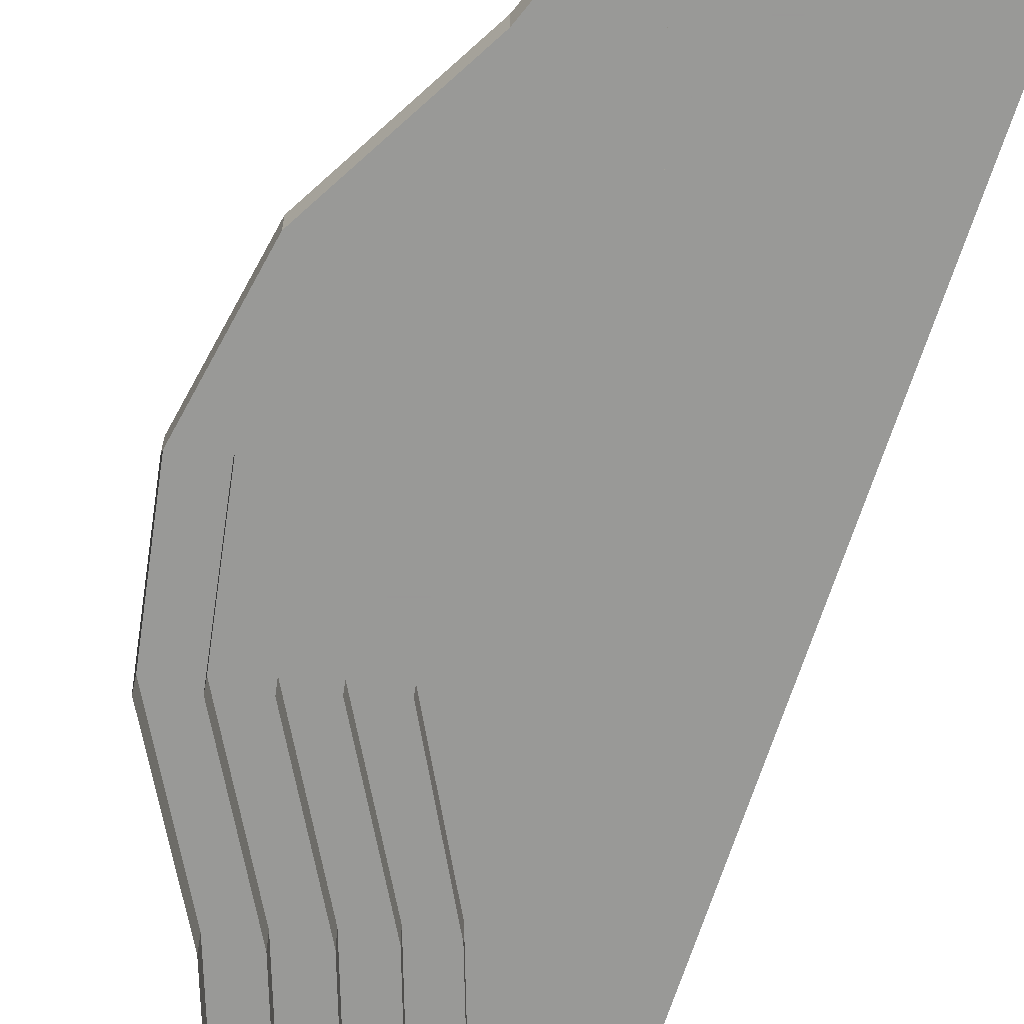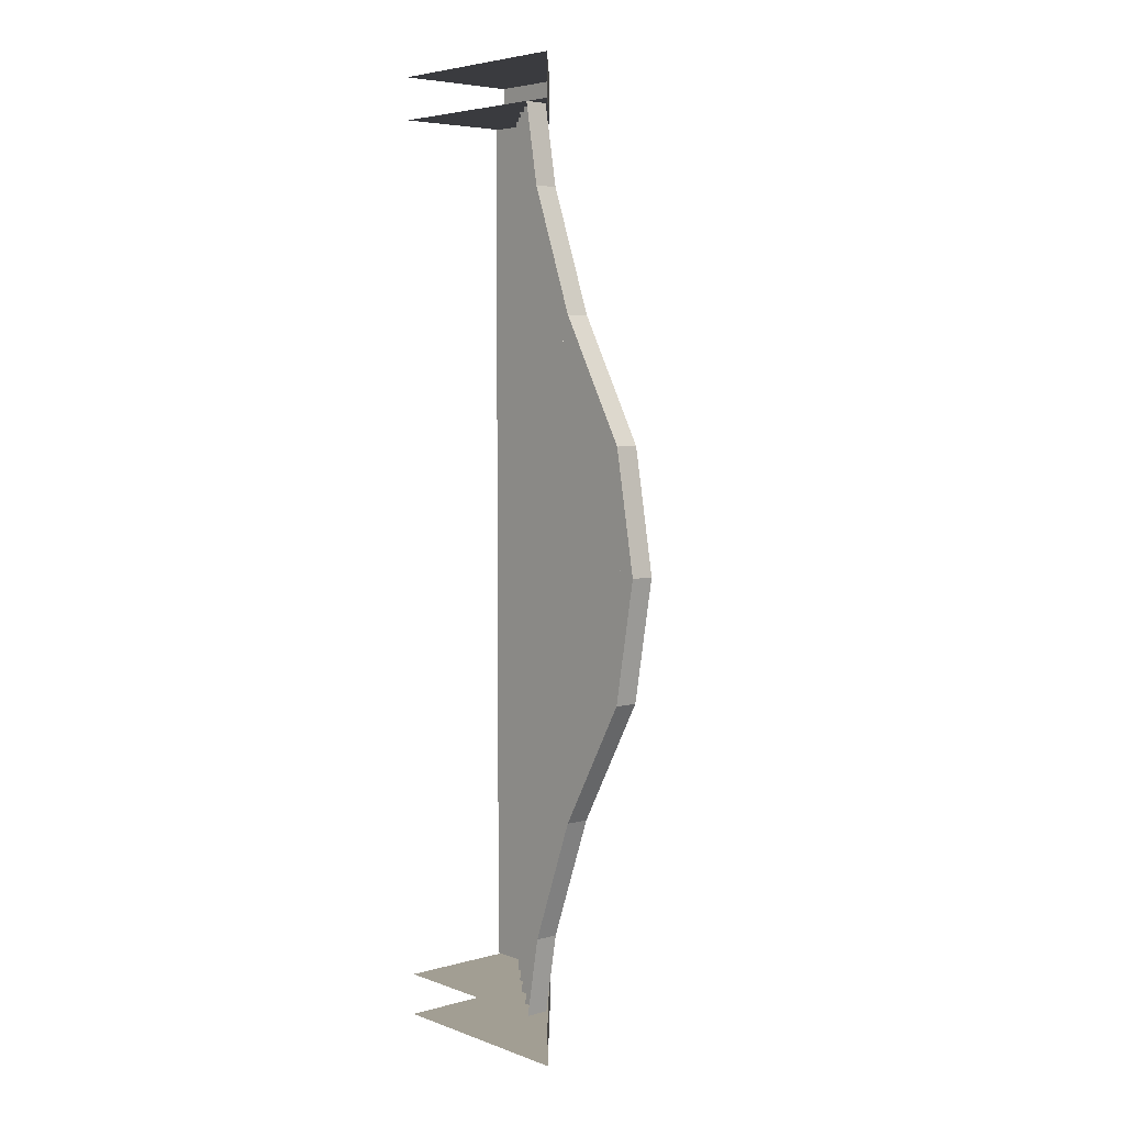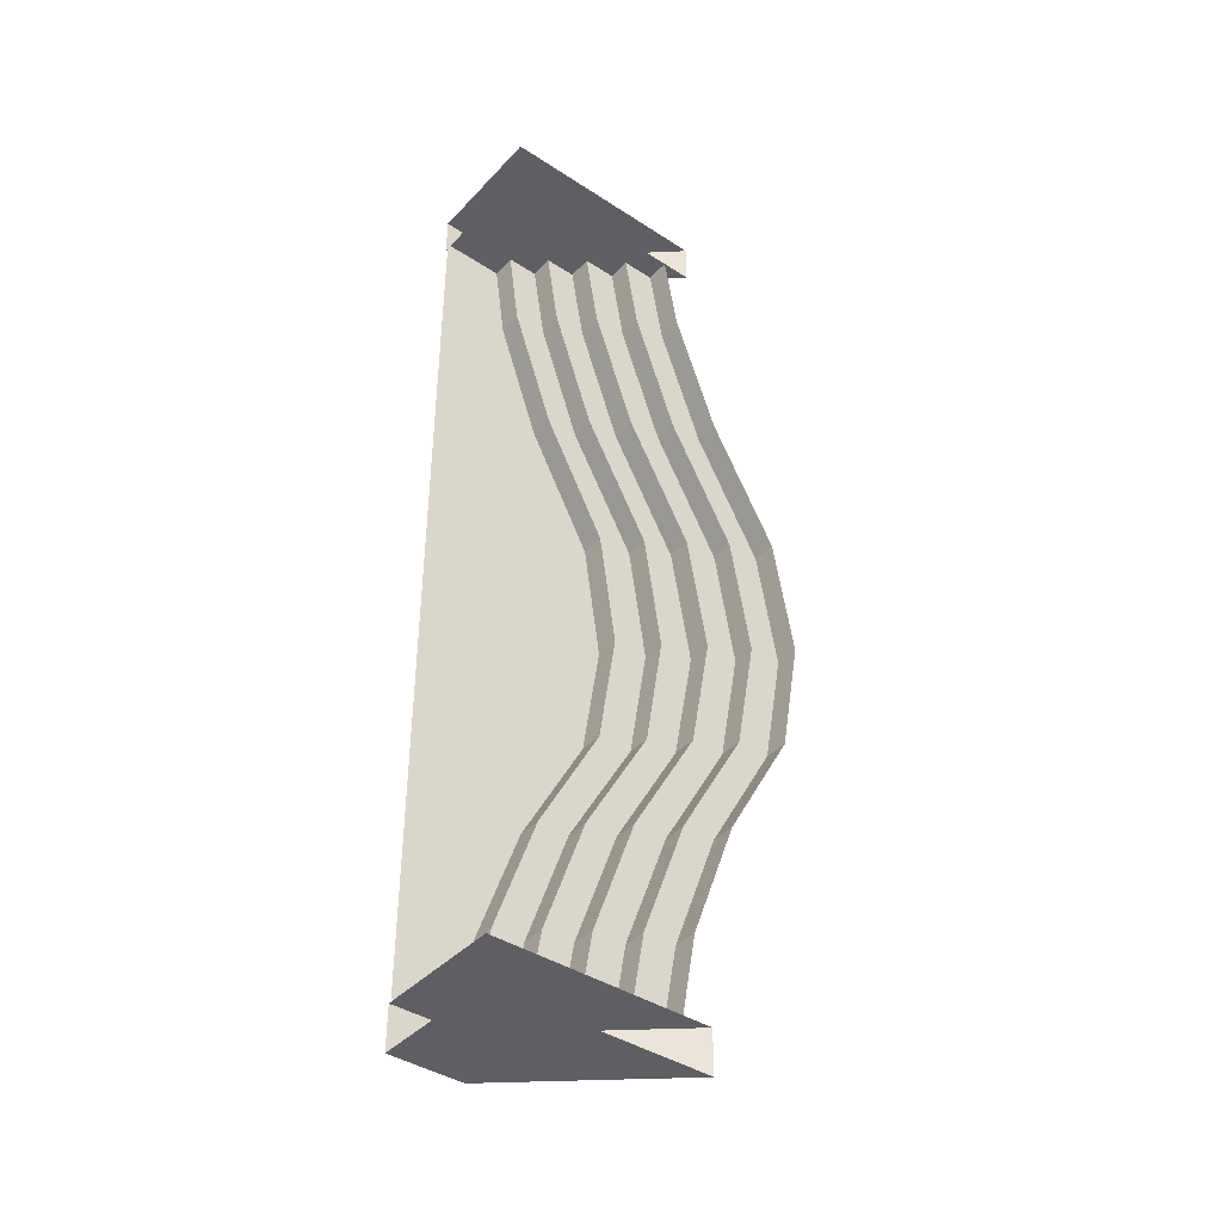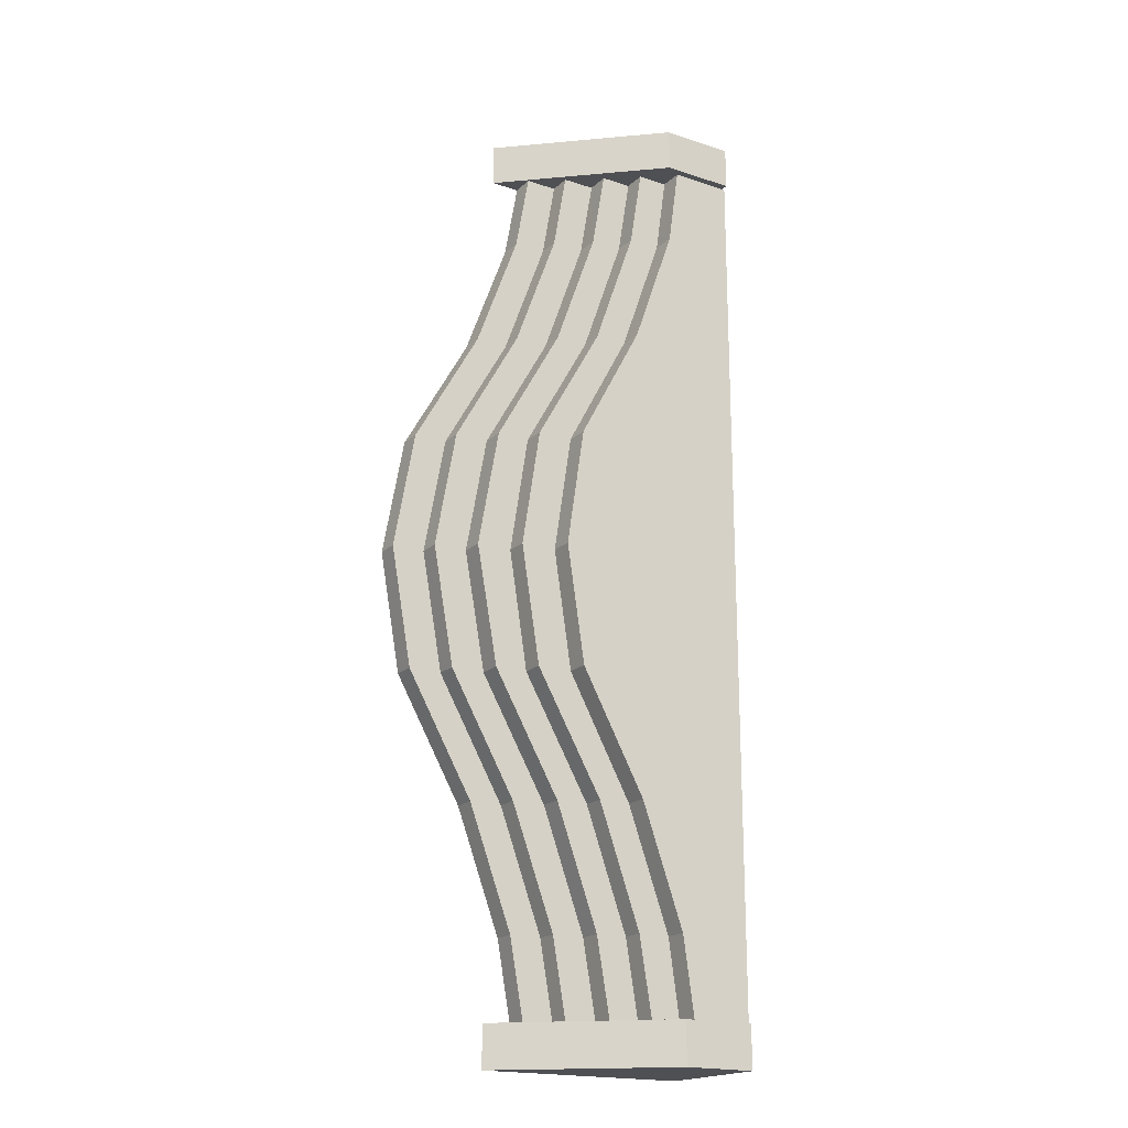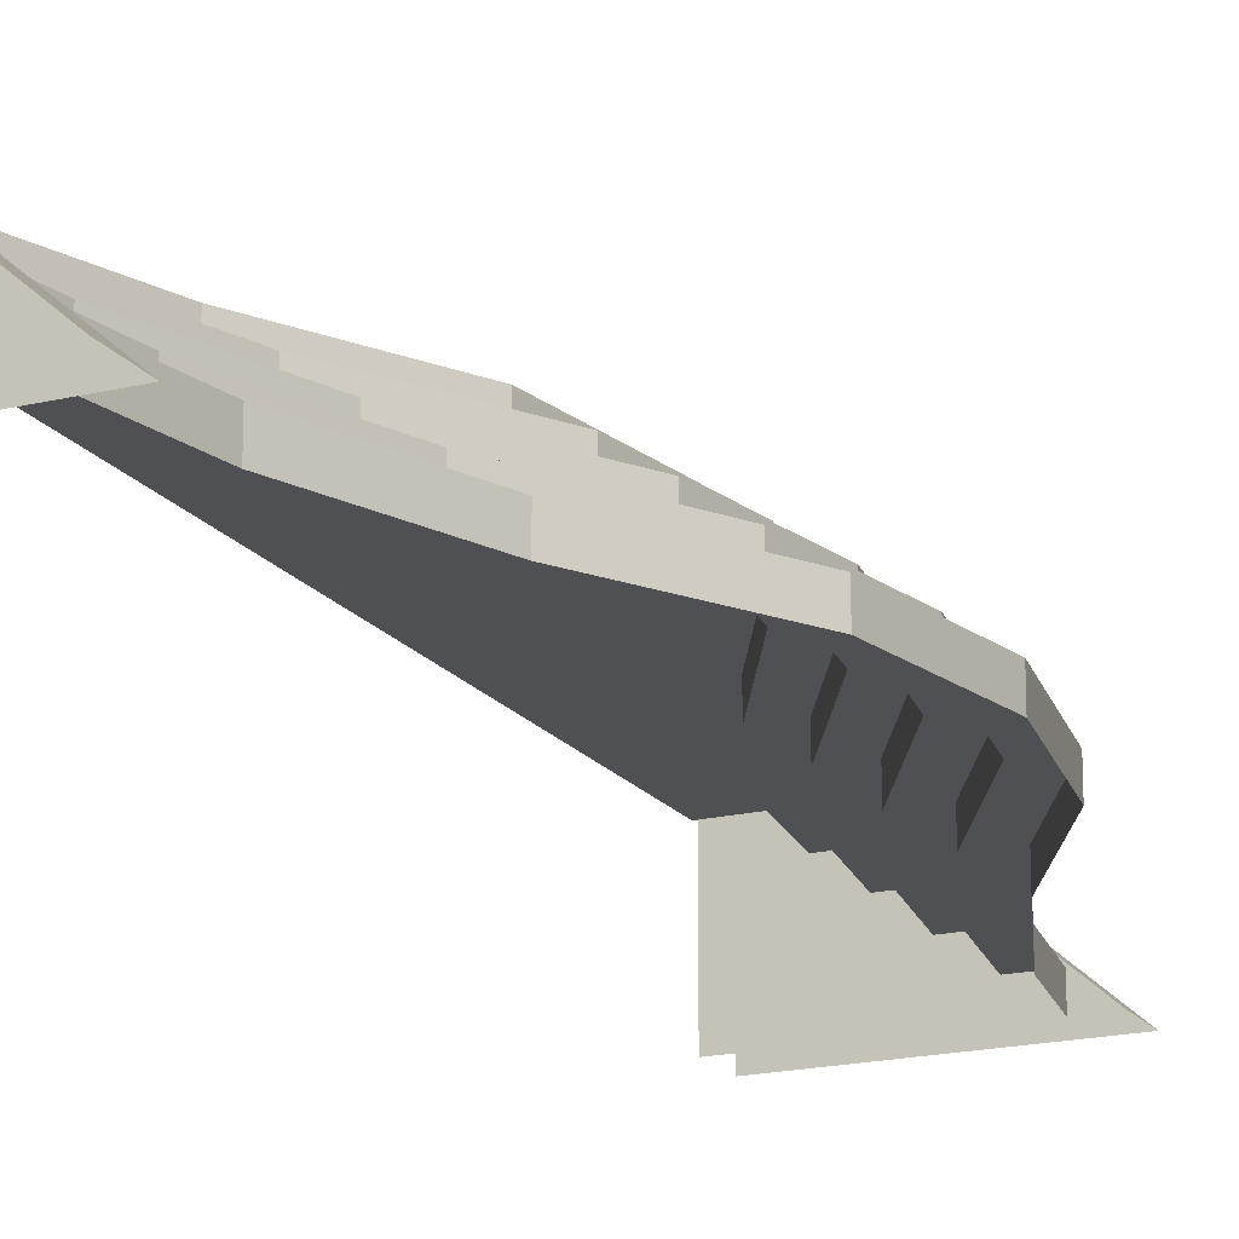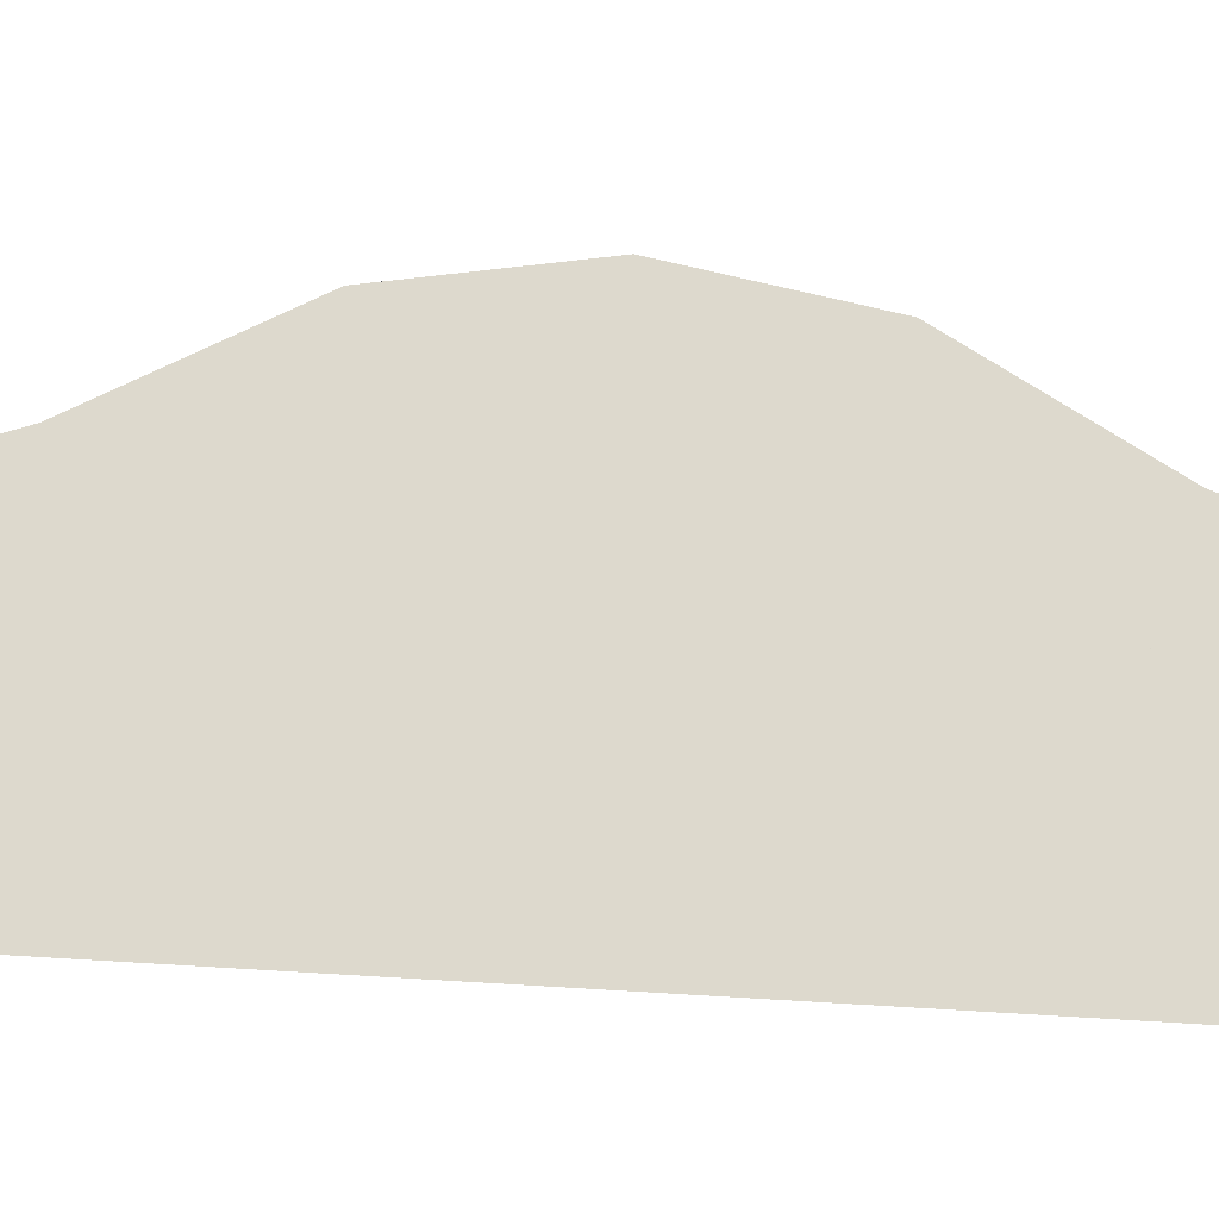
<metadata>
{"format":"obj","ext":"obj","renderer":"f3d","projection":"perspective","resolution":1024,"background":"white","views":[{"elev":-68.8,"azim":-18.2,"up":"+Z"},{"elev":5.1,"azim":-131.1,"up":"+Y"},{"elev":-40.9,"azim":141.5,"up":"+Y"},{"elev":-19.2,"azim":-31.7,"up":"+Y"},{"elev":-18.5,"azim":-154.8,"up":"+Z"},{"elev":72.0,"azim":93.4,"up":"+Z"}]}
</metadata>
<code>
g huodong_fuben_362_pingtai03
v 84.38 347.1 74.16
v 75.51 284.6 74.16
v 75.51 284.6 93.03
v 84.38 347.1 93.03
v 41.82 188.7 74.16
v 41.82 188.7 93.03
v -9.149 93.81 74.16
v -9.149 93.81 93.03
v -23.3 4e-06 74.16
v -23.3 4e-06 93.03
v 60 347.1 74.16
v 49.84 284.6 74.16
v 75.51 284.6 74.16
v 84.38 347.1 74.16
v 16.23 188.7 74.16
v 41.82 188.7 74.16
v -37.05 93.81 74.16
v -9.149 93.81 74.16
v -51.81 6e-06 74.16
v -23.3 4e-06 74.16
v 60.01 347.1 55.91
v 49.84 284.6 55.91
v 49.84 284.6 74.16
v 60 347.1 74.16
v 16.22 188.7 55.91
v 16.23 188.7 74.16
v -37.05 93.81 55.91
v -37.05 93.81 74.16
v -51.81 5e-06 55.91
v -51.81 6e-06 74.16
v 35.28 347.1 55.91
v 24.53 284.6 55.91
v 49.84 284.6 55.91
v 60.01 347.1 55.91
v -9.651 188.7 55.91
v 16.22 188.7 55.91
v -63.03 93.81 55.91
v -37.05 93.81 55.91
v -79.94 8e-06 55.91
v -51.81 5e-06 55.91
v 35.28 347.1 36.9
v 24.53 284.6 36.9
v 24.53 284.6 55.91
v 35.28 347.1 55.91
v -9.65 188.7 36.9
v -9.651 188.7 55.91
v -63.03 93.81 36.9
v -63.03 93.81 55.91
v -79.94 7e-06 36.9
v -79.94 8e-06 55.91
v 9.205 347.1 36.9
v -1.622 284.6 36.9
v 24.53 284.6 36.9
v 35.28 347.1 36.9
v -36.5 188.7 36.9
v -9.65 188.7 36.9
v -89.92 93.81 36.9
v -63.03 93.81 36.9
v -106.7 9e-06 36.9
v -79.94 7e-06 36.9
v 9.206 347.1 18.86
v -1.621 284.6 18.86
v -1.622 284.6 36.9
v 9.205 347.1 36.9
v -36.5 188.7 18.86
v -36.5 188.7 36.9
v -89.92 93.81 18.86
v -89.92 93.81 36.9
v -106.7 9e-06 18.86
v -106.7 9e-06 36.9
v -16.23 347.1 18.86
v -27.36 284.6 18.86
v -1.621 284.6 18.86
v 9.206 347.1 18.86
v -62.66 188.7 18.86
v -36.5 188.7 18.86
v -116.1 93.81 18.86
v -89.92 93.81 18.86
v -132.8 1.1e-05 18.86
v -106.7 9e-06 18.86
v -16.23 347.1 0.243
v -27.36 284.6 0.243
v -27.36 284.6 18.86
v -16.23 347.1 18.86
v -62.66 188.7 0.243
v -62.66 188.7 18.86
v -116.1 93.81 0.243
v -116.1 93.81 18.86
v -132.8 1.1e-05 0.2427
v -132.8 1.1e-05 18.86
v 84.38 -347.1 74.16
v 84.38 -347.1 93.03
v 75.51 -284.6 93.03
v 75.51 -284.6 74.16
v 41.82 -188.7 93.03
v 41.82 -188.7 74.16
v -9.149 -93.81 93.03
v -9.149 -93.81 74.16
v 60 -347.1 74.16
v 84.38 -347.1 74.16
v 75.51 -284.6 74.16
v 49.84 -284.6 74.16
v 41.82 -188.7 74.16
v 16.23 -188.7 74.16
v -9.149 -93.81 74.16
v -37.05 -93.81 74.16
v 60.01 -347.1 55.91
v 60 -347.1 74.16
v 49.84 -284.6 74.16
v 49.84 -284.6 55.91
v 16.23 -188.7 74.16
v 16.22 -188.7 55.91
v -37.05 -93.81 74.16
v -37.05 -93.81 55.91
v 35.28 -347.1 55.91
v 60.01 -347.1 55.91
v 49.84 -284.6 55.91
v 24.53 -284.6 55.91
v 16.22 -188.7 55.91
v -9.651 -188.7 55.91
v -37.05 -93.81 55.91
v -63.03 -93.81 55.91
v 35.28 -347.1 36.9
v 35.28 -347.1 55.91
v 24.53 -284.6 55.91
v 24.53 -284.6 36.9
v -9.651 -188.7 55.91
v -9.65 -188.7 36.9
v -63.03 -93.81 55.91
v -63.03 -93.81 36.9
v 9.205 -347.1 36.9
v 35.28 -347.1 36.9
v 24.53 -284.6 36.9
v -1.622 -284.6 36.9
v -9.65 -188.7 36.9
v -36.5 -188.7 36.9
v -63.03 -93.81 36.9
v -89.92 -93.81 36.9
v 9.205 -347.1 18.86
v 9.205 -347.1 36.9
v -1.622 -284.6 36.9
v -1.621 -284.6 18.86
v -36.5 -188.7 36.9
v -36.5 -188.7 18.86
v -89.92 -93.81 36.9
v -89.92 -93.81 18.86
v -16.23 -347.1 18.86
v 9.205 -347.1 18.86
v -1.621 -284.6 18.86
v -27.36 -284.6 18.86
v -36.5 -188.7 18.86
v -62.66 -188.7 18.86
v -89.92 -93.81 18.86
v -116.1 -93.81 18.86
v -16.23 -347.1 0.243
v -16.23 -347.1 18.86
v -27.36 -284.6 18.86
v -27.36 -284.6 0.243
v -62.66 -188.7 18.86
v -62.66 -188.7 0.243
v -116.1 -93.81 18.86
v -116.1 -93.81 0.243
f 1 2 3
f 3 4 1
f 2 5 6
f 6 3 2
f 5 7 8
f 8 6 5
f 7 9 10
f 10 8 7
f 11 12 13
f 13 14 11
f 12 15 16
f 16 13 12
f 15 17 18
f 18 16 15
f 17 19 20
f 20 18 17
f 21 22 23
f 23 24 21
f 22 25 26
f 26 23 22
f 25 27 28
f 28 26 25
f 27 29 30
f 30 28 27
f 31 32 33
f 33 34 31
f 32 35 36
f 36 33 32
f 35 37 38
f 38 36 35
f 37 39 40
f 40 38 37
f 41 42 43
f 43 44 41
f 42 45 46
f 46 43 42
f 45 47 48
f 48 46 45
f 47 49 50
f 50 48 47
f 51 52 53
f 53 54 51
f 52 55 56
f 56 53 52
f 55 57 58
f 58 56 55
f 57 59 60
f 60 58 57
f 61 62 63
f 63 64 61
f 62 65 66
f 66 63 62
f 65 67 68
f 68 66 65
f 67 69 70
f 70 68 67
f 71 72 73
f 73 74 71
f 72 75 76
f 76 73 72
f 75 77 78
f 78 76 75
f 77 79 80
f 80 78 77
f 81 82 83
f 83 84 81
f 82 85 86
f 86 83 82
f 85 87 88
f 88 86 85
f 87 89 90
f 90 88 87
f 91 92 93
f 93 94 91
f 94 93 95
f 95 96 94
f 96 95 97
f 97 98 96
f 98 97 10
f 10 9 98
f 99 100 101
f 101 102 99
f 102 101 103
f 103 104 102
f 104 103 105
f 105 106 104
f 106 105 20
f 20 19 106
f 107 108 109
f 109 110 107
f 110 109 111
f 111 112 110
f 112 111 113
f 113 114 112
f 114 113 30
f 30 29 114
f 115 116 117
f 117 118 115
f 118 117 119
f 119 120 118
f 120 119 121
f 121 122 120
f 122 121 40
f 40 39 122
f 123 124 125
f 125 126 123
f 126 125 127
f 127 128 126
f 128 127 129
f 129 130 128
f 130 129 50
f 50 49 130
f 131 132 133
f 133 134 131
f 134 133 135
f 135 136 134
f 136 135 137
f 137 138 136
f 138 137 60
f 60 59 138
f 139 140 141
f 141 142 139
f 142 141 143
f 143 144 142
f 144 143 145
f 145 146 144
f 146 145 70
f 70 69 146
f 147 148 149
f 149 150 147
f 150 149 151
f 151 152 150
f 152 151 153
f 153 154 152
f 154 153 80
f 80 79 154
f 155 156 157
f 157 158 155
f 158 157 159
f 159 160 158
f 160 159 161
f 161 162 160
f 162 161 90
f 90 89 162
g huodong_fuben_362_pingtai03
v 132.8 93.81 93.02
v 132.8 188.7 93.02
v 41.82 188.7 93.03
v -9.149 93.81 93.03
v 132.8 347.1 93.02
v 84.38 347.1 93.03
v 75.51 284.6 93.03
v 132.8 284.6 93.02
v 132.8 -8e-06 93.02
v -23.3 4e-06 93.03
v 130.4 380.6 0.243
v -39.48 380.6 0.243
v 72.54 380.6 99.16
v 130.4 380.6 99.16
v 130.4 380.6 99.16
v 72.54 380.6 99.16
v 72.54 347.1 99.16
v 130.4 347.1 99.16
v -39.48 380.6 0.243
v -39.48 347.1 0.243
v 72.54 347.1 99.16
v -39.48 347.1 0.243
v 130.4 347.1 0.4045
v 130.4 347.1 99.16
v 132.8 -93.81 93.02
v -9.149 -93.81 93.03
v 41.82 -188.7 93.03
v 132.8 -188.7 93.02
v 132.8 -347.1 93.02
v 132.8 -284.6 93.02
v 75.51 -284.6 93.03
v 84.38 -347.1 93.03
v 130.4 -380.6 0.243
v 130.4 -380.6 99.16
v 72.54 -380.6 99.16
v -39.48 -380.6 0.243
v 130.4 -380.6 99.16
v 130.4 -347.1 99.16
v 72.54 -347.1 99.16
v 72.54 -380.6 99.16
v -39.48 -380.6 0.243
v -39.48 -347.1 0.243
v 72.54 -347.1 99.16
v 130.4 -347.1 99.16
v 130.4 -347.1 0.4045
v -39.48 -347.1 0.243
f 163 164 165
f 165 166 163
f 167 168 169
f 169 170 167
f 164 170 169
f 169 165 164
f 171 163 166
f 166 172 171
f 173 174 175
f 175 176 173
f 177 178 179
f 179 180 177
f 181 182 179
f 179 178 181
f 183 184 185
f 185 186 183
f 187 188 189
f 189 190 187
f 191 192 193
f 193 194 191
f 190 189 193
f 193 192 190
f 171 172 188
f 188 187 171
f 195 196 197
f 197 198 195
f 199 200 201
f 201 202 199
f 203 202 201
f 201 204 203
f 205 206 207
f 207 208 205

</code>
